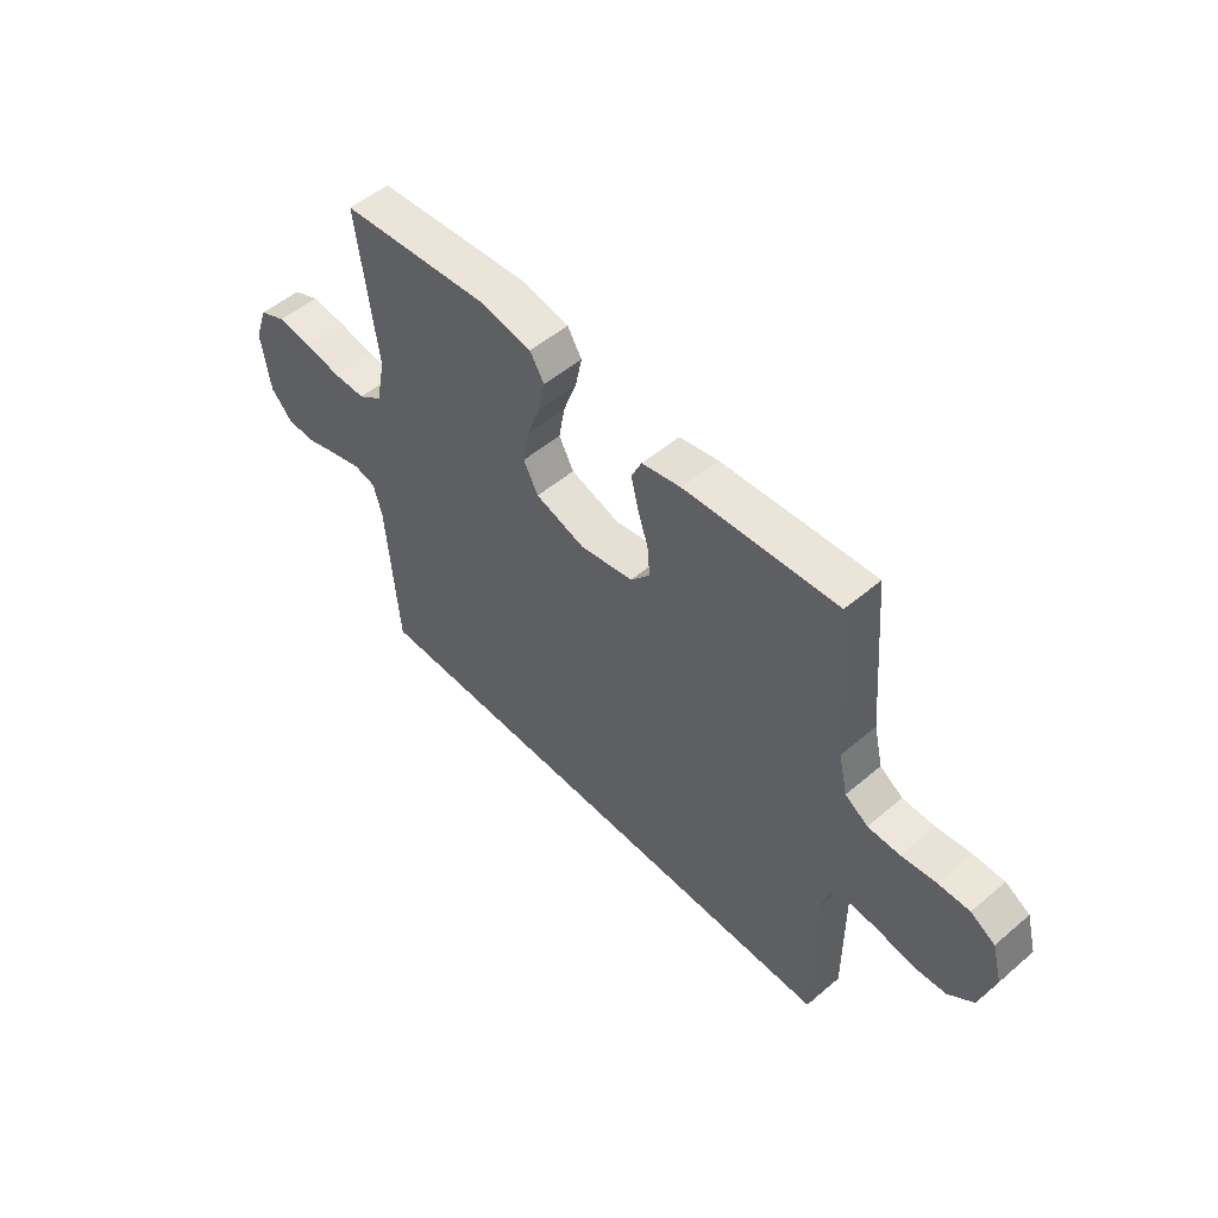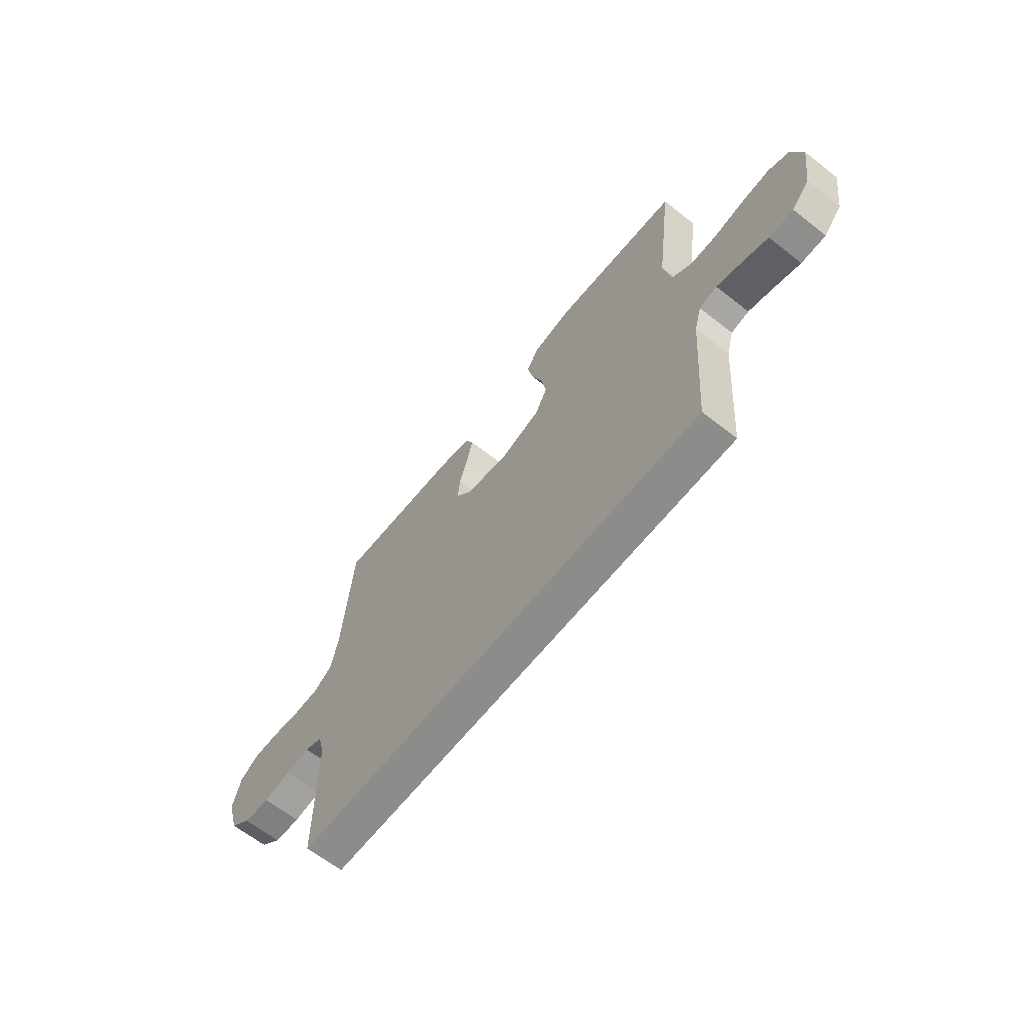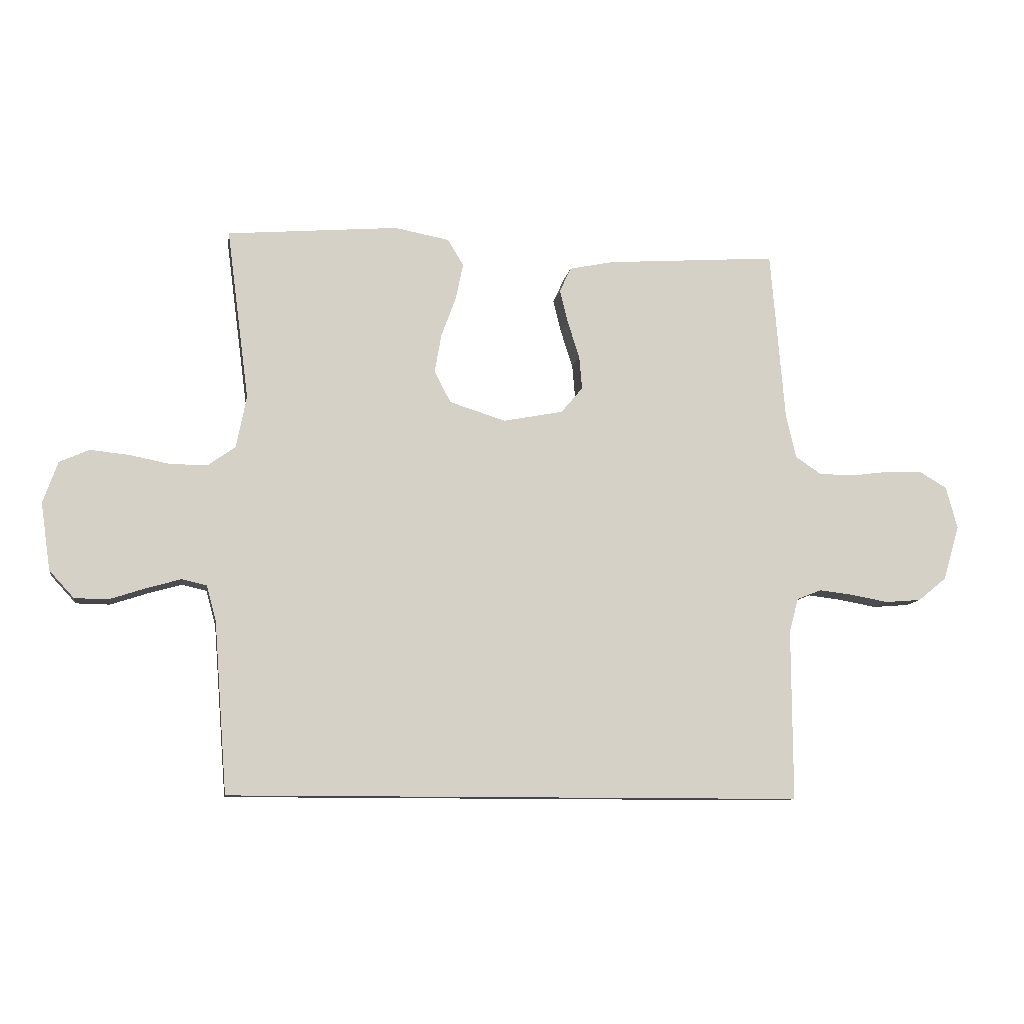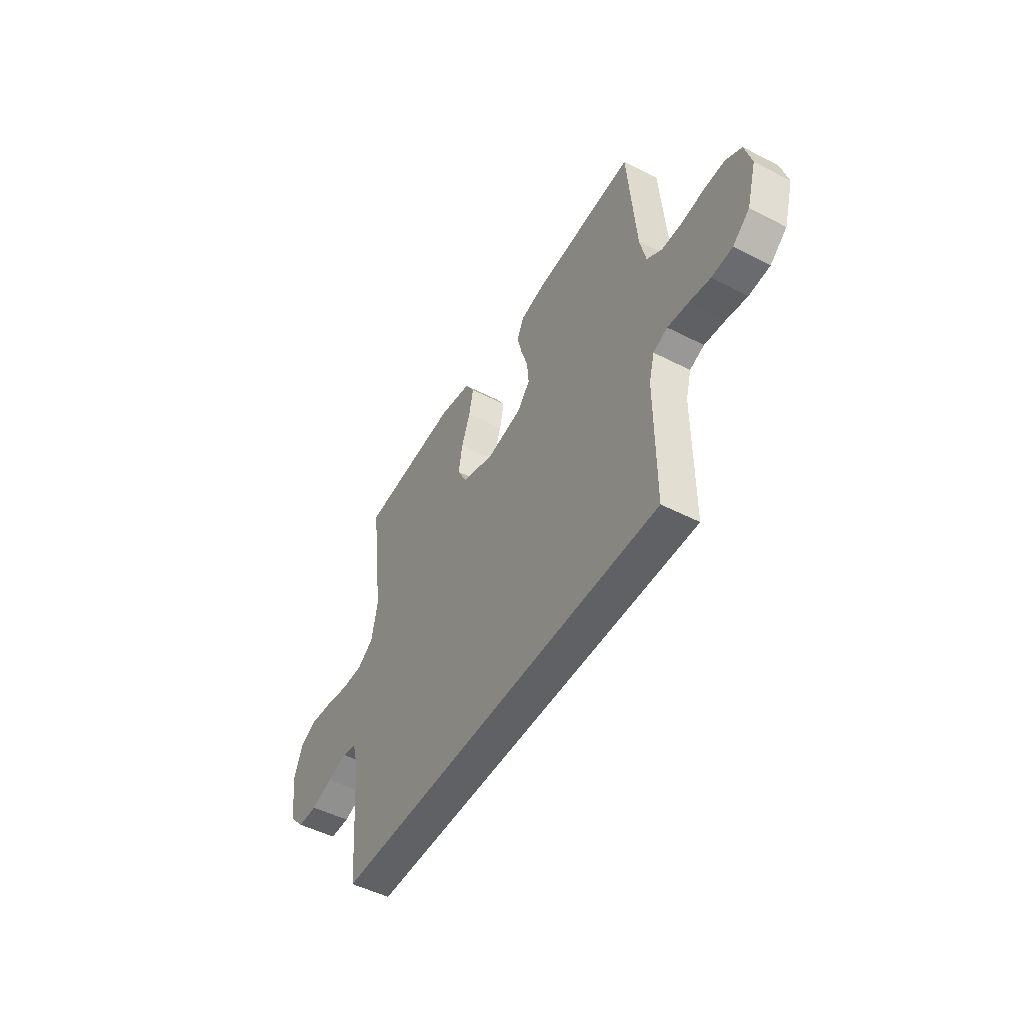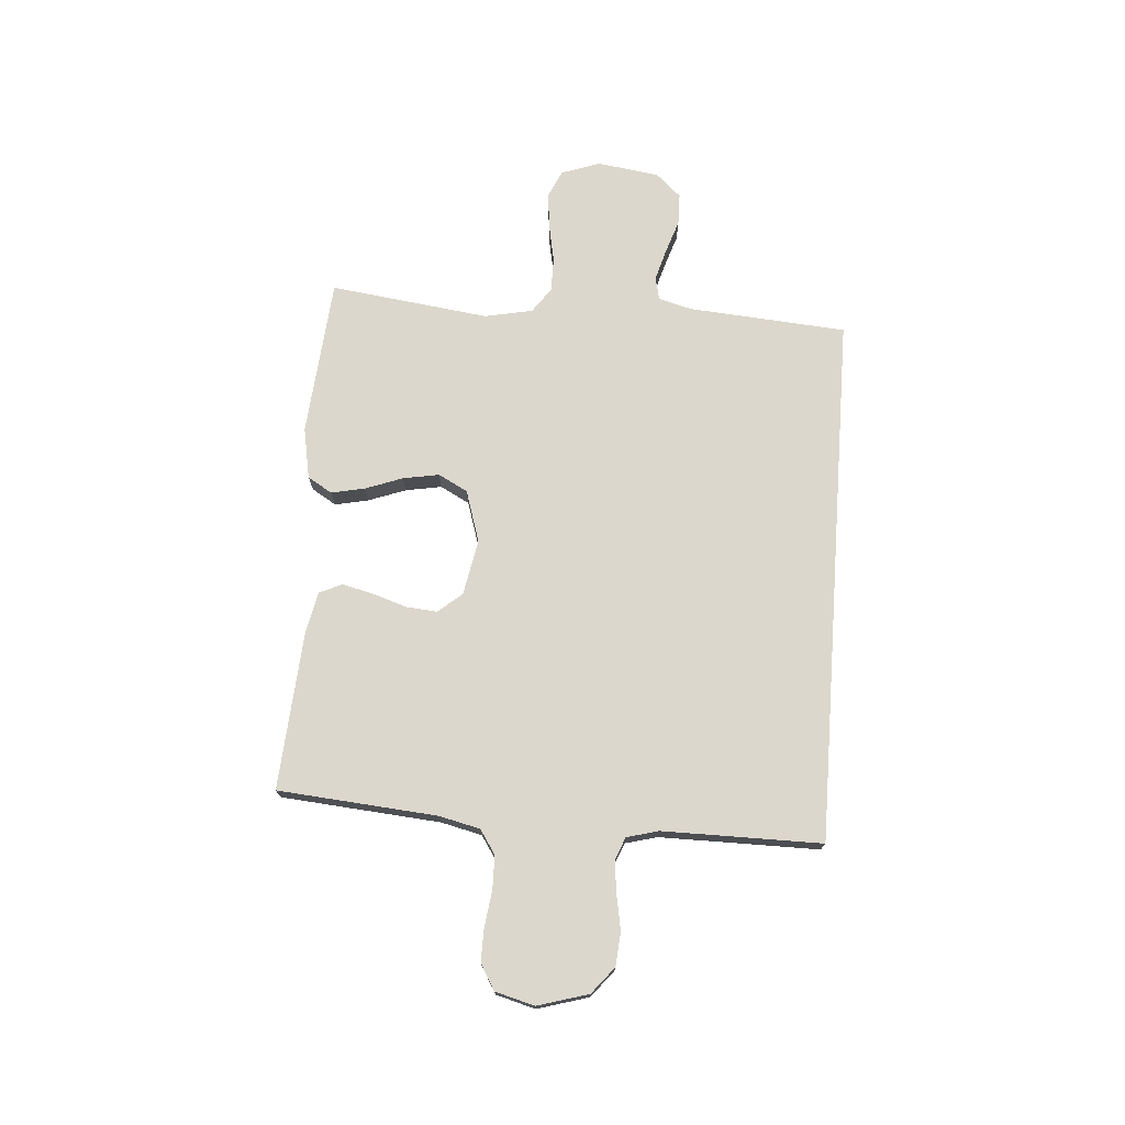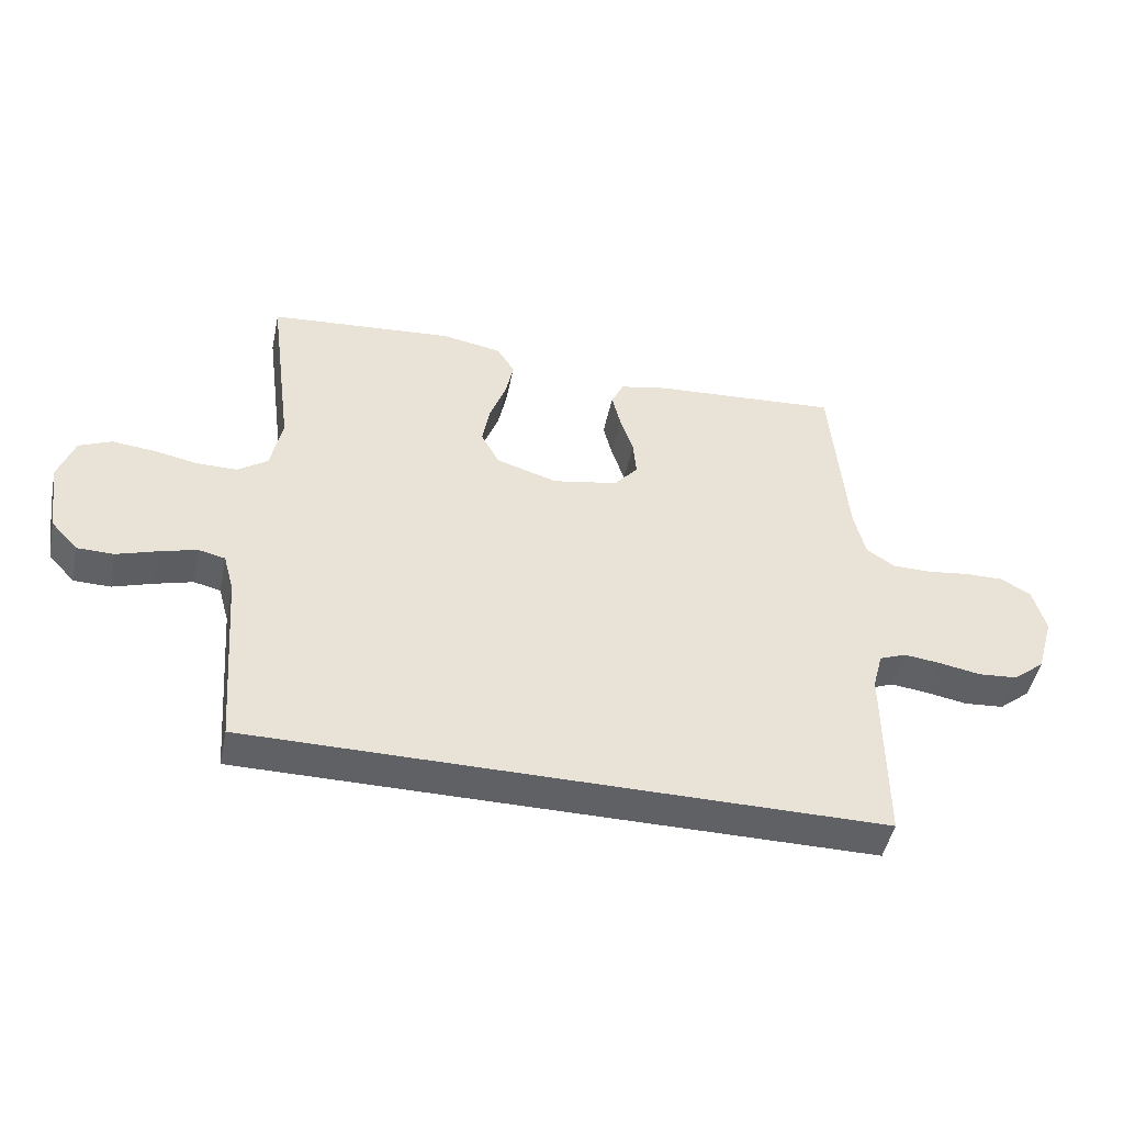
<metadata>
{"format":"obj","ext":"obj","renderer":"f3d","projection":"perspective","resolution":1024,"background":"white","views":[{"elev":52.2,"azim":47.6,"up":"+Z"},{"elev":-64.1,"azim":-128.4,"up":"+Z"},{"elev":-10.1,"azim":-8.8,"up":"+Z"},{"elev":-49.3,"azim":60.3,"up":"+Z"},{"elev":73.0,"azim":94.2,"up":"+Y"},{"elev":-47.6,"azim":-11.8,"up":"+Z"}]}
</metadata>
<code>
v 0.5 0.07 0.5
v 0.525 0.07 0.2
v 0.543 0.07 0.123
v 0.588 0.07 0.093
v 0.65 0.07 0.092
v 0.718 0.07 0.101
v 0.78 0.07 0.102
v 0.828 0.07 0.074
v 0.848 0.07 0
v 0.82 0.07 -0.096
v 0.77 0.07 -0.137
v 0.707 0.07 -0.142
v 0.641 0.07 -0.13
v 0.582 0.07 -0.123
v 0.539 0.07 -0.14
v 0.523 0.07 -0.2
v 0.524 0.07 -0.5
v -0.483 0.07 -0.5
v -0.506 0.07 -0.2
v -0.523 0.07 -0.138
v -0.566 0.07 -0.128
v -0.626 0.07 -0.145
v -0.69 0.07 -0.166
v -0.749 0.07 -0.165
v -0.792 0.07 -0.118
v -0.809 0.07 0
v -0.783 0.07 0.073
v -0.731 0.07 0.096
v -0.663 0.07 0.089
v -0.592 0.07 0.075
v -0.527 0.07 0.075
v -0.479 0.07 0.109
v -0.461 0.07 0.2
v -0.5 0.07 0.5
v -0.2 0.07 0.525
v -0.104 0.07 0.507
v -0.076 0.07 0.461
v -0.089 0.07 0.398
v -0.115 0.07 0.327
v -0.127 0.07 0.259
v -0.098 0.07 0.204
v 0 0.07 0.173
v 0.105 0.07 0.193
v 0.143 0.07 0.238
v 0.138 0.07 0.297
v 0.117 0.07 0.362
v 0.103 0.07 0.42
v 0.123 0.07 0.463
v 0.2 0.07 0.479
v 0.5 0 0.5
v 0.525 0 0.2
v 0.543 0 0.123
v 0.588 0 0.093
v 0.65 0 0.092
v 0.718 0 0.101
v 0.78 0 0.102
v 0.828 0 0.074
v 0.848 0 0
v 0.82 0 -0.096
v 0.77 0 -0.137
v 0.707 0 -0.142
v 0.641 0 -0.13
v 0.582 0 -0.123
v 0.539 0 -0.14
v 0.523 0 -0.2
v 0.524 0 -0.5
v -0.483 0 -0.5
v -0.506 0 -0.2
v -0.523 0 -0.138
v -0.566 0 -0.128
v -0.626 0 -0.145
v -0.69 0 -0.166
v -0.749 0 -0.165
v -0.792 0 -0.118
v -0.809 0 0
v -0.783 0 0.073
v -0.731 0 0.096
v -0.663 0 0.089
v -0.592 0 0.075
v -0.527 0 0.075
v -0.479 0 0.109
v -0.461 0 0.2
v -0.5 0 0.5
v -0.2 0 0.525
v -0.104 0 0.507
v -0.076 0 0.461
v -0.089 0 0.398
v -0.115 0 0.327
v -0.127 0 0.259
v -0.098 0 0.204
v 0 0 0.173
v 0.105 0 0.193
v 0.143 0 0.238
v 0.138 0 0.297
v 0.117 0 0.362
v 0.103 0 0.42
v 0.123 0 0.463
v 0.2 0 0.479
f 49 1 2
f 48 49 2
f 47 48 2
f 46 47 2
f 45 46 2
f 44 45 2 3
f 43 44 3 4
f 42 43 4
f 37 38 39
f 36 37 39
f 35 36 39
f 34 35 39
f 33 34 39
f 32 33 39 40
f 31 32 40 41
f 28 29 30
f 27 28 30
f 26 27 30
f 25 26 30
f 24 25 30
f 23 24 30
f 22 23 30
f 21 22 30 31
f 31 41 42
f 21 31 42
f 20 21 42
f 16 17 18 19
f 20 42 4
f 19 20 4
f 16 19 4
f 15 16 4
f 11 12 13
f 10 11 13
f 9 10 13
f 8 9 13
f 7 8 13
f 6 7 13
f 5 6 13
f 14 15 4 5
f 5 13 14
f 51 50 98
f 51 98 97
f 51 97 96
f 51 96 95
f 51 95 94
f 52 51 94 93
f 53 52 93 92
f 53 92 91
f 88 87 86
f 88 86 85
f 88 85 84
f 88 84 83
f 88 83 82
f 89 88 82 81
f 90 89 81 80
f 79 78 77
f 79 77 76
f 79 76 75
f 79 75 74
f 79 74 73
f 79 73 72
f 79 72 71
f 80 79 71 70
f 91 90 80
f 91 80 70
f 91 70 69
f 68 67 66 65
f 53 91 69
f 53 69 68
f 53 68 65
f 53 65 64
f 62 61 60
f 62 60 59
f 62 59 58
f 62 58 57
f 62 57 56
f 62 56 55
f 62 55 54
f 54 53 64 63
f 63 62 54
f 1 50 51 2
f 2 51 52 3
f 3 52 53 4
f 4 53 54 5
f 5 54 55 6
f 6 55 56 7
f 7 56 57 8
f 8 57 58 9
f 9 58 59 10
f 10 59 60 11
f 11 60 61 12
f 12 61 62 13
f 13 62 63 14
f 14 63 64 15
f 15 64 65 16
f 16 65 66 17
f 17 66 67 18
f 18 67 68 19
f 19 68 69 20
f 20 69 70 21
f 21 70 71 22
f 22 71 72 23
f 23 72 73 24
f 24 73 74 25
f 25 74 75 26
f 26 75 76 27
f 27 76 77 28
f 28 77 78 29
f 29 78 79 30
f 30 79 80 31
f 31 80 81 32
f 32 81 82 33
f 33 82 83 34
f 34 83 84 35
f 35 84 85 36
f 36 85 86 37
f 37 86 87 38
f 38 87 88 39
f 39 88 89 40
f 40 89 90 41
f 41 90 91 42
f 42 91 92 43
f 43 92 93 44
f 44 93 94 45
f 45 94 95 46
f 46 95 96 47
f 47 96 97 48
f 48 97 98 49
f 49 98 50 1

</code>
